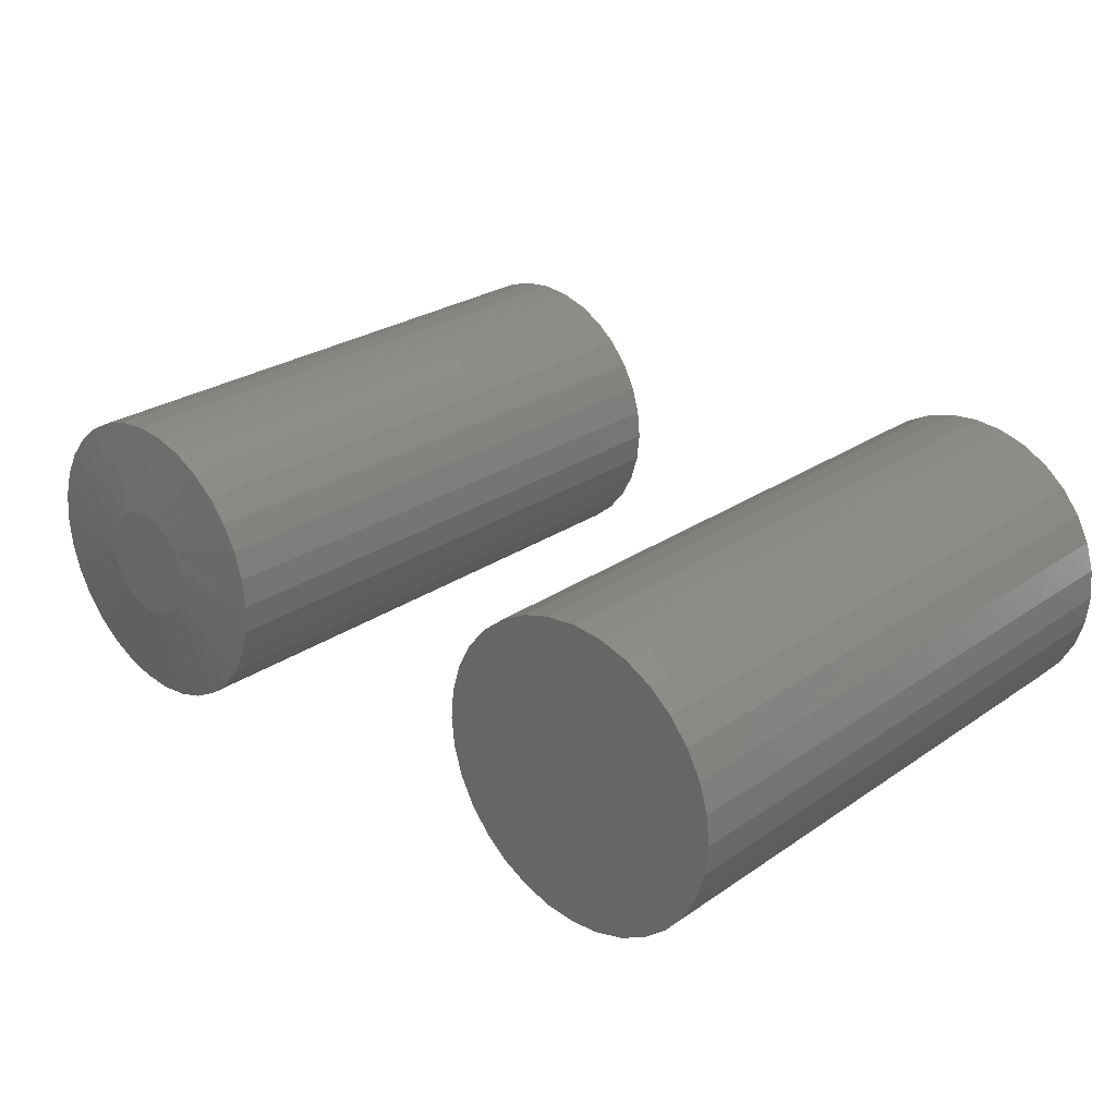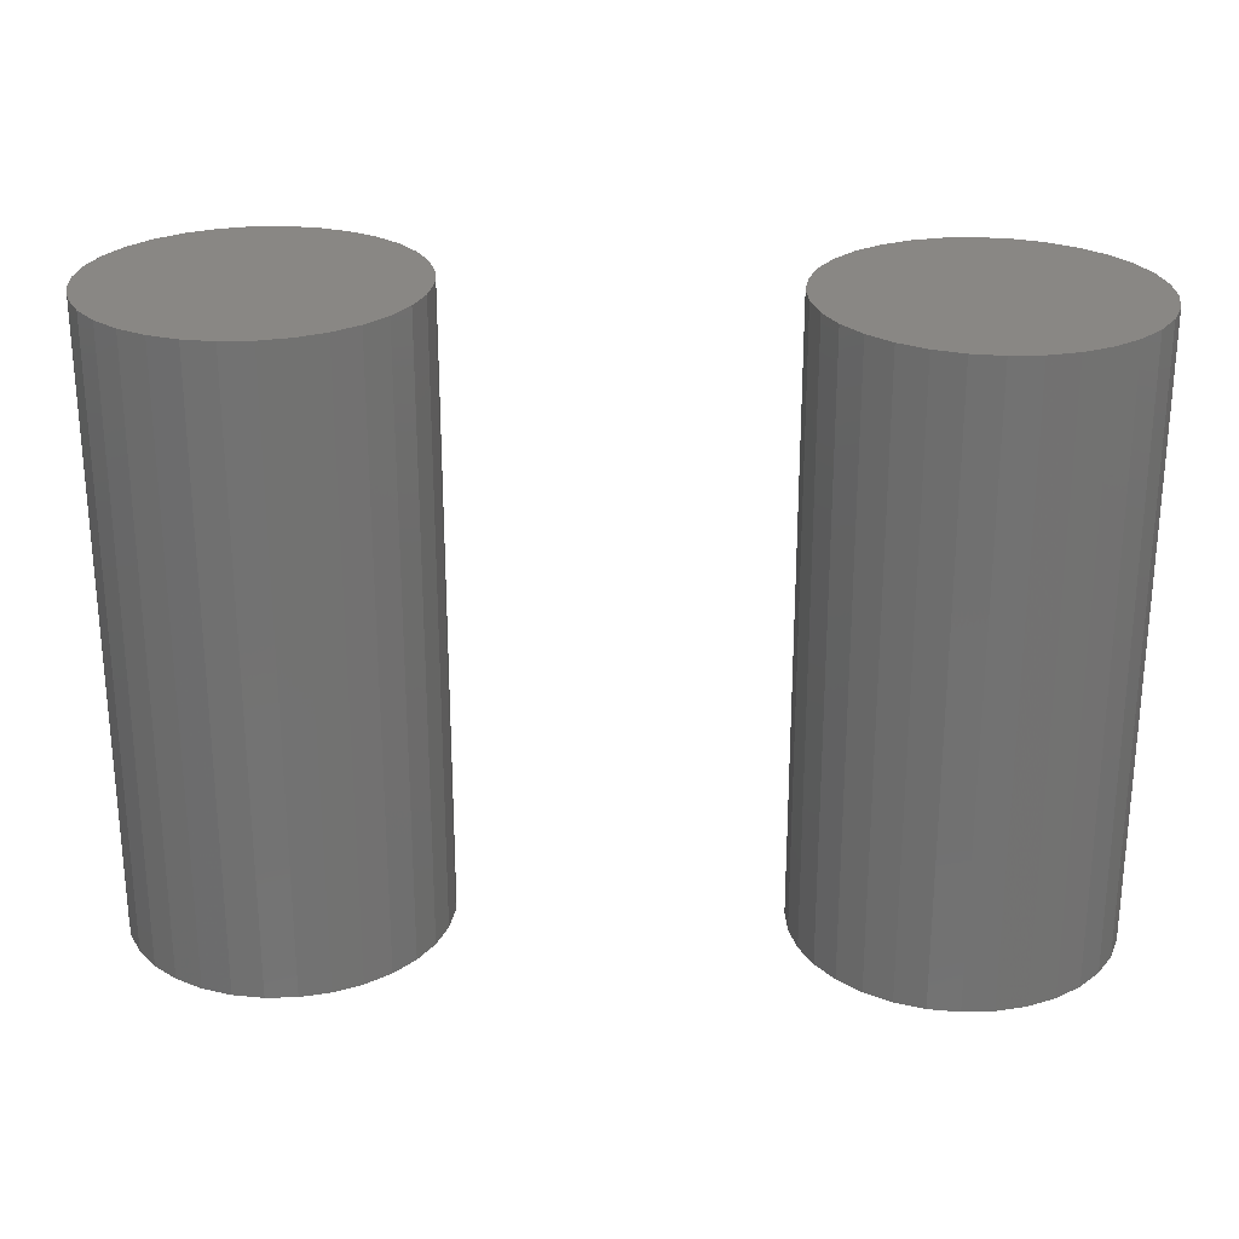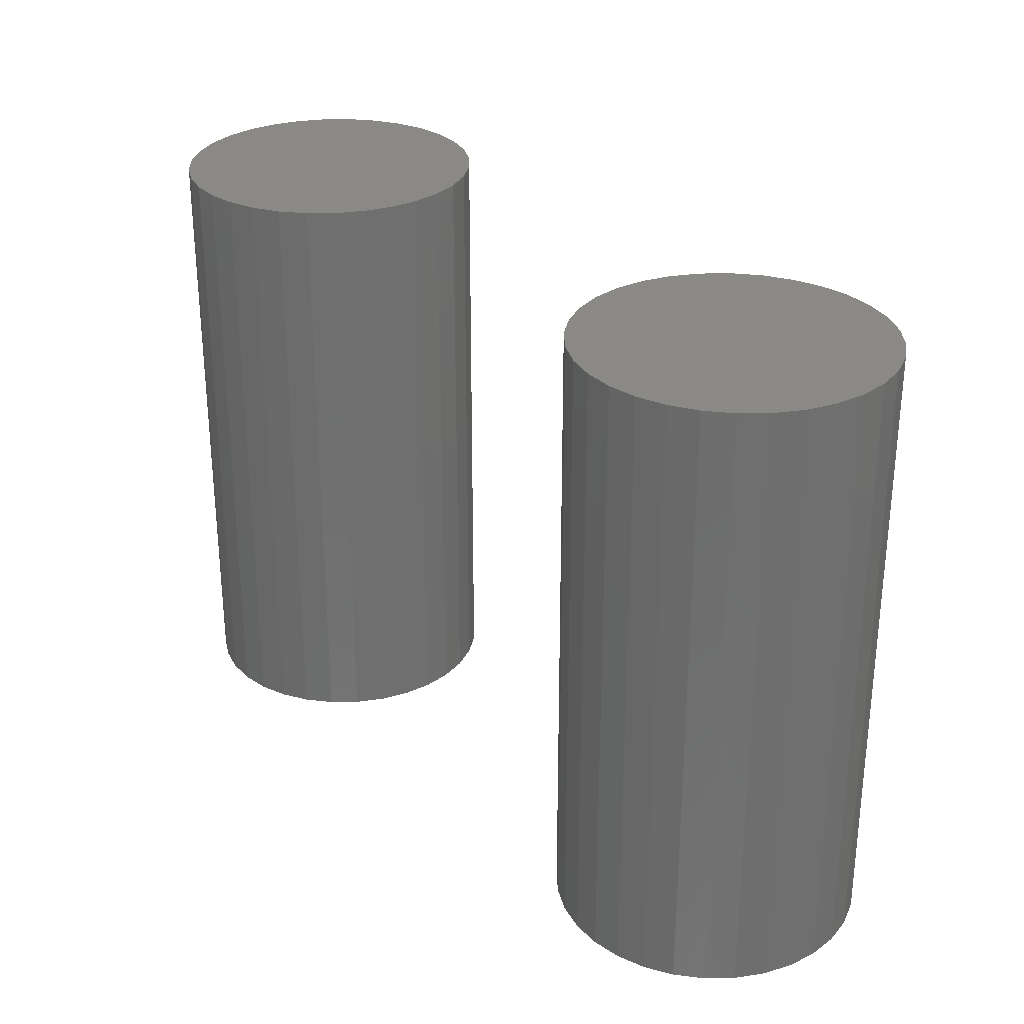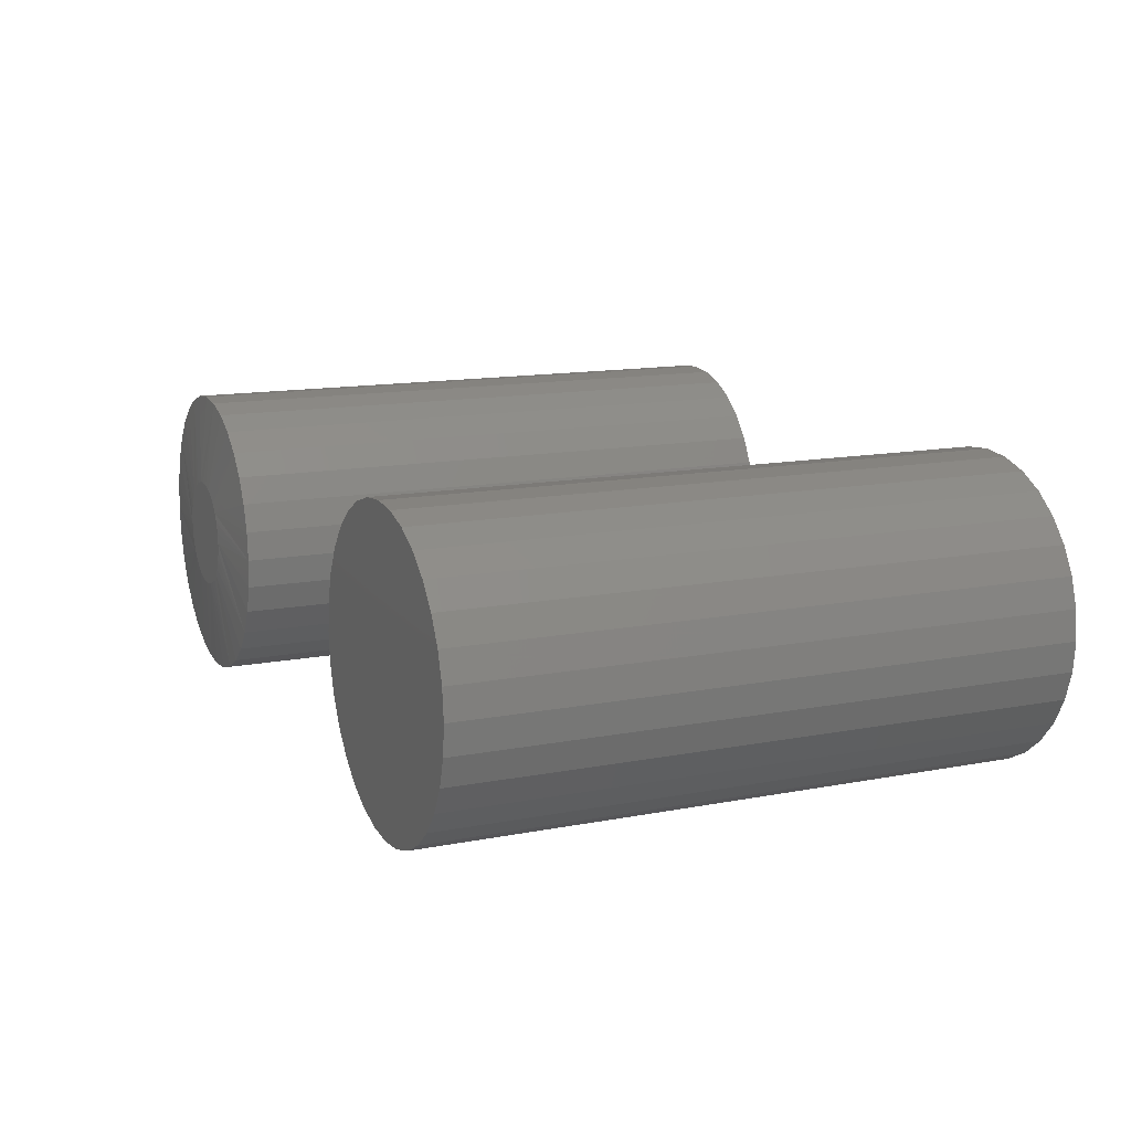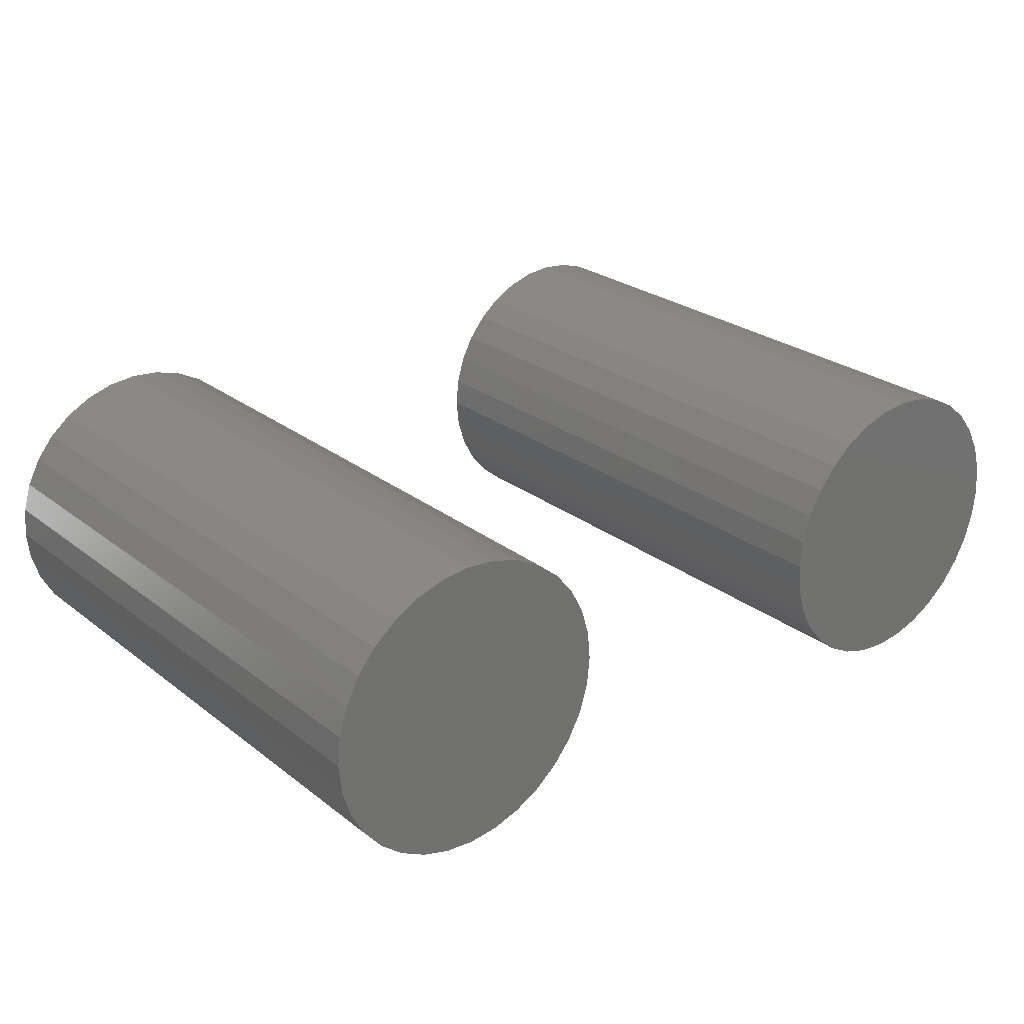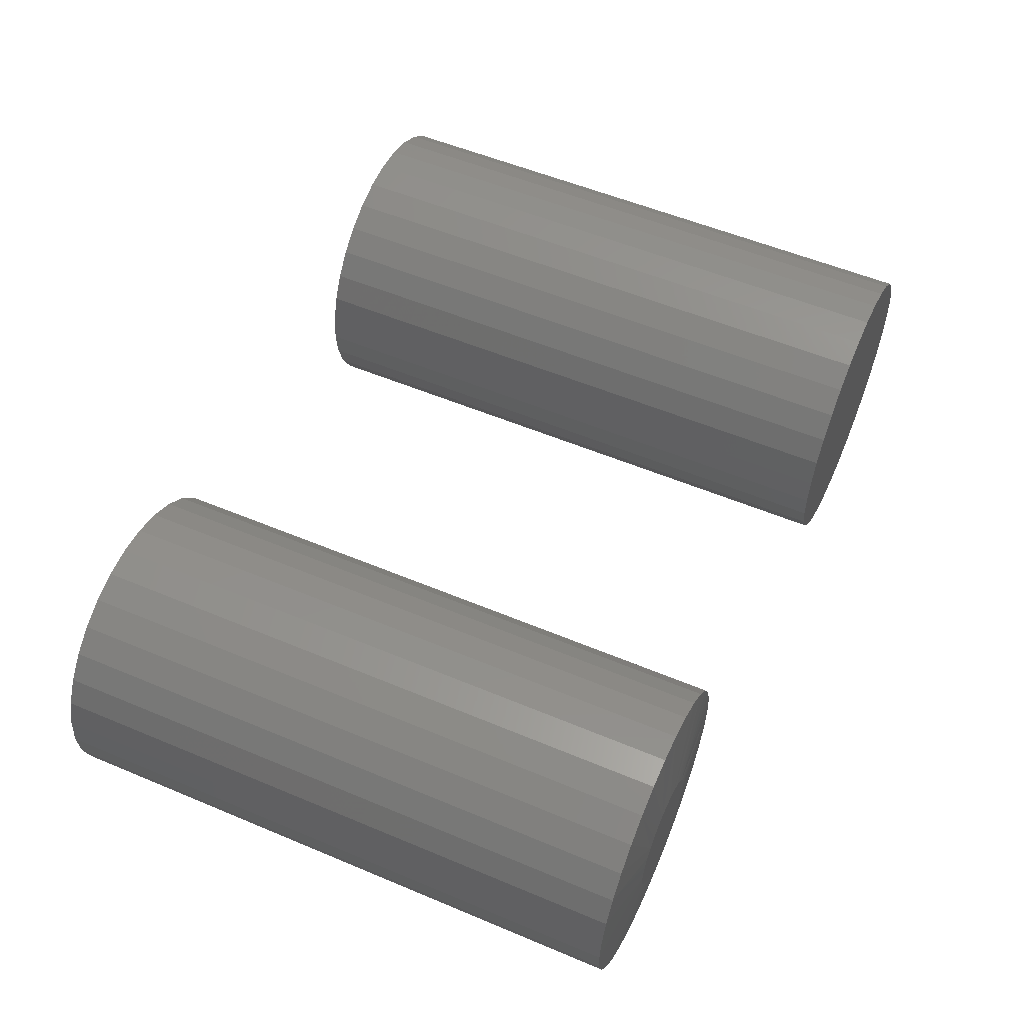
<metadata>
{"format":"stl","ext":"stl","renderer":"f3d","projection":"perspective","resolution":1024,"background":"white","views":[{"elev":26.5,"azim":-136.8,"up":"+Y"},{"elev":25.8,"azim":3.1,"up":"+Z"},{"elev":28.9,"azim":-130.5,"up":"+Z"},{"elev":13.4,"azim":-113.6,"up":"+Y"},{"elev":25.9,"azim":-39.7,"up":"+Y"},{"elev":55.0,"azim":113.9,"up":"+Y"}]}
</metadata>
<code>
# stl→obj: 161 verts, 314 faces
v -0.6293 0.1471 0.6016
v -0.5707 0.1471 0.6016
v -0.6 0.15 0.6016
v -0.6574 0.1386 0.6016
v -0.5426 0.1386 0.6016
v -0.5426 -0.1386 0.6016
v -0.6293 -0.1471 0.6016
v -0.5707 -0.1471 0.6016
v -0.6 -0.15 0.6016
v -0.5167 0.1247 0.6016
v -0.6833 0.1247 0.6016
v -0.4939 0.1061 0.6016
v -0.7061 0.1061 0.6016
v -0.4753 0.08334 0.6016
v -0.7247 0.08334 0.6016
v -0.4614 0.0574 0.6016
v -0.7386 0.0574 0.6016
v -0.4529 0.02926 0.6016
v -0.7471 0.02926 0.6016
v -0.45 0 0.6016
v -0.75 1.837e-17 0.6016
v -0.4529 -0.02926 0.6016
v -0.7471 -0.02926 0.6016
v -0.4614 -0.0574 0.6016
v -0.7386 -0.0574 0.6016
v -0.4753 -0.08334 0.6016
v -0.7247 -0.08334 0.6016
v -0.4939 -0.1061 0.6016
v -0.7061 -0.1061 0.6016
v -0.5167 -0.1247 0.6016
v -0.6833 -0.1247 0.6016
v -0.6574 -0.1386 0.6016
v -0.6 0.15 0
v -0.5707 0.1471 0
v -0.6293 0.1471 0
v -0.6574 0.1386 0
v -0.5426 0.1386 0
v -0.5707 -0.1471 0
v -0.6293 -0.1471 0
v -0.5426 -0.1386 0
v -0.6 -0.15 0
v -0.6574 -0.1386 0
v -0.6833 -0.1247 0
v -0.5167 -0.1247 0
v -0.7061 -0.1061 0
v -0.4939 -0.1061 0
v -0.7247 -0.08334 0
v -0.4753 -0.08334 0
v -0.7386 -0.0574 0
v -0.4614 -0.0574 0
v -0.7471 -0.02926 0
v -0.4529 -0.02926 0
v -0.75 1.837e-17 0
v -0.45 0 0
v -0.7471 0.02926 0
v -0.4529 0.02926 0
v -0.7386 0.0574 0
v -0.4614 0.0574 0
v -0.7247 0.08334 0
v -0.4753 0.08334 0
v -0.7061 0.1061 0
v -0.4939 0.1061 0
v -0.6833 0.1247 0
v -0.5167 0.1247 0
v 0.001563 0.05625 0
v 0.01254 0.05517 0
v -0.009411 0.05517 0
v -0.01996 0.05197 0
v 0.02309 0.05197 0
v -0.02969 0.04677 0
v 0.03281 0.04677 0
v -0.03821 0.03977 0
v 0.04134 0.03977 0
v -0.04521 0.03125 0
v 0.04833 0.03125 0
v -0.05041 0.02153 0
v 0.05353 0.02153 0
v 0.05401 -0.02032 0
v -0.05089 -0.02032 0
v 0.05685 -0.01034 0
v -0.04626 -0.02961 0
v 0.04939 -0.02961 0
v -0.04001 -0.0379 0
v 0.04313 -0.0379 0
v -0.03234 -0.04489 0
v 0.03546 -0.04489 0
v -0.02351 -0.05035 0
v 0.02664 -0.05035 0
v -0.01383 -0.0541 0
v 0.01696 -0.0541 0
v -0.003628 -0.05601 0
v 0.006752 -0.05601 0
v -0.05373 -0.01034 0
v -0.05469 3.885e-07 0
v 0.05781 1.294e-17 0
v -0.05361 0.01097 0
v 0.05673 0.01097 0
v 0.1516 -3.674e-17 0.007812
v 0.1516 0 0.6016
v 0.1487 -0.02926 0.007812
v 0.1487 -0.02926 0.6016
v 0.1401 -0.0574 0.007812
v 0.1401 -0.0574 0.6016
v 0.1263 -0.08334 0.007812
v 0.1263 -0.08334 0.6016
v 0.1076 -0.1061 0.007812
v 0.1076 -0.1061 0.6016
v 0.0849 -0.1247 0.007812
v 0.0849 -0.1247 0.6016
v 0.05897 -0.1386 0.007812
v 0.05897 -0.1386 0.6016
v 0.03083 -0.1471 0.007812
v 0.03083 -0.1471 0.6016
v 0.001563 -0.15 0.007812
v 0.001563 -0.15 0.6016
v -0.0277 -0.1471 0.007812
v -0.0277 -0.1471 0.6016
v -0.05584 -0.1386 0.007812
v -0.05584 -0.1386 0.6016
v -0.08177 -0.1247 0.007812
v -0.08177 -0.1247 0.6016
v -0.1045 -0.1061 0.007812
v -0.1045 -0.1061 0.6016
v -0.1232 -0.08334 0.007812
v -0.1232 -0.08334 0.6016
v -0.137 -0.0574 0.007812
v -0.137 -0.0574 0.6016
v -0.1456 -0.02926 0.007812
v -0.1456 -0.02926 0.6016
v -0.1484 1.837e-17 0.007812
v -0.1484 1.837e-17 0.6016
v -0.1456 0.02926 0.007812
v -0.1456 0.02926 0.6016
v -0.137 0.0574 0.007812
v -0.137 0.0574 0.6016
v -0.1232 0.08334 0.007812
v -0.1232 0.08334 0.6016
v -0.1045 0.1061 0.007812
v -0.1045 0.1061 0.6016
v -0.08177 0.1247 0.007812
v -0.08177 0.1247 0.6016
v -0.05584 0.1386 0.007812
v -0.05584 0.1386 0.6016
v -0.0277 0.1471 0.007812
v -0.0277 0.1471 0.6016
v 0.001563 0.15 0.007812
v 0.001563 0.15 0.6016
v 0.03083 0.1471 0.007812
v 0.03083 0.1471 0.6016
v 0.05897 0.1386 0.007812
v 0.05897 0.1386 0.6016
v 0.0849 0.1247 0.007812
v 0.0849 0.1247 0.6016
v 0.1076 0.1061 0.007812
v 0.1076 0.1061 0.6016
v 0.1263 0.08334 0.007812
v 0.1263 0.08334 0.6016
v 0.1401 0.0574 0.007812
v 0.1401 0.0574 0.6016
v 0.1487 0.02926 0.007812
v 0.1487 0.02926 0.6016
f 1 2 3
f 2 1 4
f 2 4 5
f 6 7 8
f 8 7 9
f 5 4 10
f 10 4 11
f 10 11 12
f 12 11 13
f 12 13 14
f 14 13 15
f 14 15 16
f 16 15 17
f 16 17 18
f 18 17 19
f 18 19 20
f 20 19 21
f 20 21 22
f 22 21 23
f 22 23 24
f 24 23 25
f 24 25 26
f 26 25 27
f 26 27 28
f 28 27 29
f 28 29 30
f 30 29 31
f 30 31 6
f 6 31 32
f 6 32 7
f 33 34 35
f 36 35 34
f 37 36 34
f 38 39 40
f 41 39 38
f 39 42 40
f 40 42 43
f 40 43 44
f 44 43 45
f 44 45 46
f 46 45 47
f 46 47 48
f 48 47 49
f 48 49 50
f 50 49 51
f 50 51 52
f 52 51 53
f 52 53 54
f 54 53 55
f 54 55 56
f 56 55 57
f 56 57 58
f 58 57 59
f 58 59 60
f 60 59 61
f 60 61 62
f 62 61 63
f 62 63 64
f 64 63 36
f 64 36 37
f 54 20 52
f 52 20 22
f 52 22 50
f 50 22 24
f 50 24 48
f 48 24 26
f 48 26 46
f 46 26 28
f 46 28 44
f 44 28 30
f 44 30 40
f 40 30 6
f 40 6 38
f 38 6 8
f 38 8 41
f 41 8 9
f 41 9 39
f 39 9 7
f 39 7 42
f 42 7 32
f 42 32 43
f 43 32 31
f 43 31 45
f 45 31 29
f 45 29 47
f 47 29 27
f 47 27 49
f 49 27 25
f 49 25 51
f 51 25 23
f 51 23 53
f 53 23 21
f 53 21 55
f 55 21 19
f 55 19 57
f 57 19 17
f 57 17 59
f 59 17 15
f 59 15 61
f 61 15 13
f 61 13 63
f 63 13 11
f 63 11 36
f 36 11 4
f 36 4 35
f 35 4 1
f 35 1 33
f 33 1 3
f 33 3 34
f 34 3 2
f 34 2 37
f 37 2 5
f 37 5 64
f 64 5 10
f 64 10 62
f 62 10 12
f 62 12 60
f 60 12 14
f 60 14 58
f 58 14 16
f 58 16 56
f 56 16 18
f 56 18 54
f 54 18 20
f 65 66 67
f 68 67 66
f 69 68 66
f 70 68 69
f 71 70 69
f 72 70 71
f 73 72 71
f 74 72 73
f 75 74 73
f 76 74 75
f 77 76 75
f 78 79 80
f 81 79 78
f 82 81 78
f 83 81 82
f 84 83 82
f 85 83 84
f 86 85 84
f 87 85 86
f 88 87 86
f 89 87 88
f 90 89 88
f 91 89 90
f 92 91 90
f 79 93 80
f 80 93 94
f 80 94 95
f 95 94 96
f 95 96 97
f 97 96 76
f 97 76 77
f 98 99 100
f 100 99 101
f 100 101 102
f 102 101 103
f 102 103 104
f 104 103 105
f 104 105 106
f 106 105 107
f 106 107 108
f 108 107 109
f 108 109 110
f 110 109 111
f 110 111 112
f 112 111 113
f 112 113 114
f 114 113 115
f 114 115 116
f 116 115 117
f 116 117 118
f 118 117 119
f 118 119 120
f 120 119 121
f 120 121 122
f 122 121 123
f 122 123 124
f 124 123 125
f 124 125 126
f 126 125 127
f 126 127 128
f 128 127 129
f 128 129 130
f 130 129 131
f 130 131 132
f 132 131 133
f 132 133 134
f 134 133 135
f 134 135 136
f 136 135 137
f 136 137 138
f 138 137 139
f 138 139 140
f 140 139 141
f 140 141 142
f 142 141 143
f 142 143 144
f 144 143 145
f 144 145 146
f 146 145 147
f 146 147 148
f 148 147 149
f 148 149 150
f 150 149 151
f 150 151 152
f 152 151 153
f 152 153 154
f 154 153 155
f 154 155 156
f 156 155 157
f 156 157 158
f 158 157 159
f 158 159 160
f 160 159 161
f 160 161 98
f 98 161 99
f 73 150 152
f 75 156 77
f 97 77 156
f 66 144 146
f 69 150 71
f 150 73 71
f 68 138 140
f 67 144 65
f 144 66 65
f 74 132 134
f 72 138 70
f 138 68 70
f 130 132 74
f 130 74 76
f 130 76 96
f 130 96 94
f 95 97 156
f 95 156 158
f 95 158 160
f 95 160 98
f 156 75 154
f 154 75 73
f 154 73 152
f 150 69 148
f 148 69 66
f 148 66 146
f 144 67 142
f 142 67 68
f 142 68 140
f 138 72 136
f 136 72 74
f 136 74 134
f 83 118 120
f 83 120 122
f 89 112 114
f 89 114 116
f 116 118 89
f 89 118 87
f 85 87 118
f 118 83 85
f 88 106 108
f 108 110 88
f 88 110 90
f 110 112 90
f 90 112 92
f 91 92 112
f 112 89 91
f 82 100 102
f 102 104 82
f 82 104 84
f 104 106 84
f 84 106 86
f 106 88 86
f 124 94 93
f 124 93 79
f 124 79 81
f 124 81 83
f 124 83 122
f 98 100 82
f 98 82 78
f 98 78 80
f 98 80 95
f 94 124 126
f 94 126 128
f 94 128 130
f 145 149 147
f 149 145 143
f 149 143 151
f 111 117 113
f 113 117 115
f 151 143 153
f 153 143 141
f 153 141 155
f 155 141 139
f 155 139 157
f 157 139 137
f 157 137 159
f 159 137 135
f 159 135 161
f 161 135 133
f 161 133 99
f 99 133 131
f 99 131 101
f 101 131 129
f 101 129 103
f 103 129 127
f 103 127 105
f 105 127 125
f 105 125 107
f 107 125 123
f 107 123 109
f 109 123 121
f 109 121 111
f 111 121 119
f 111 119 117

</code>
